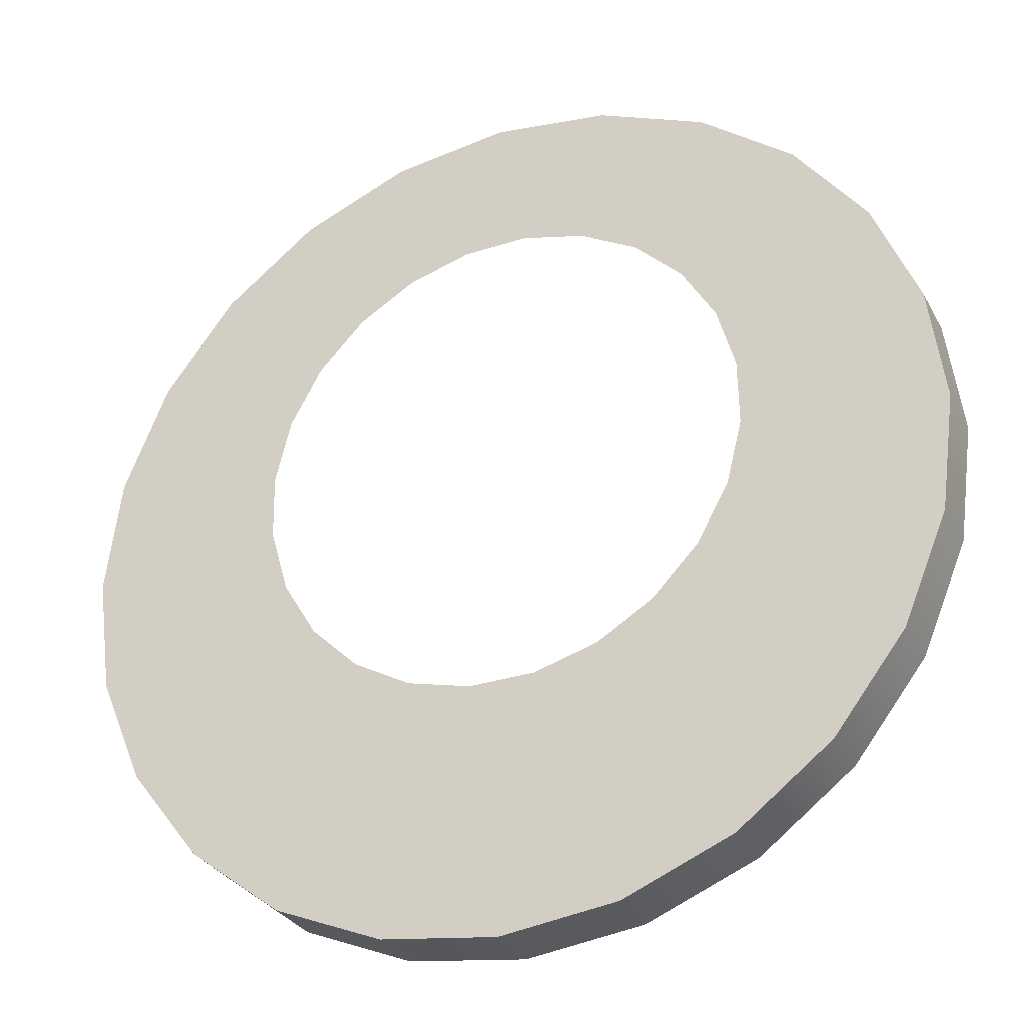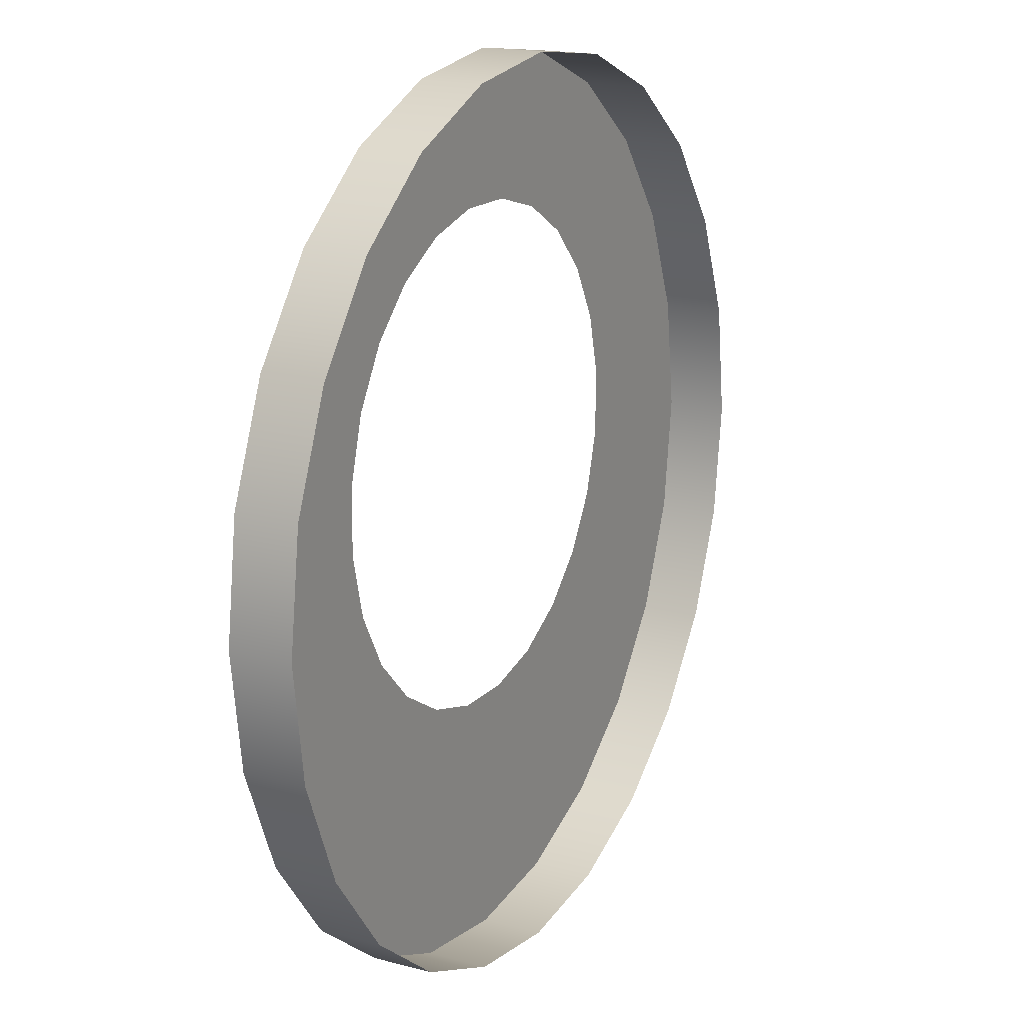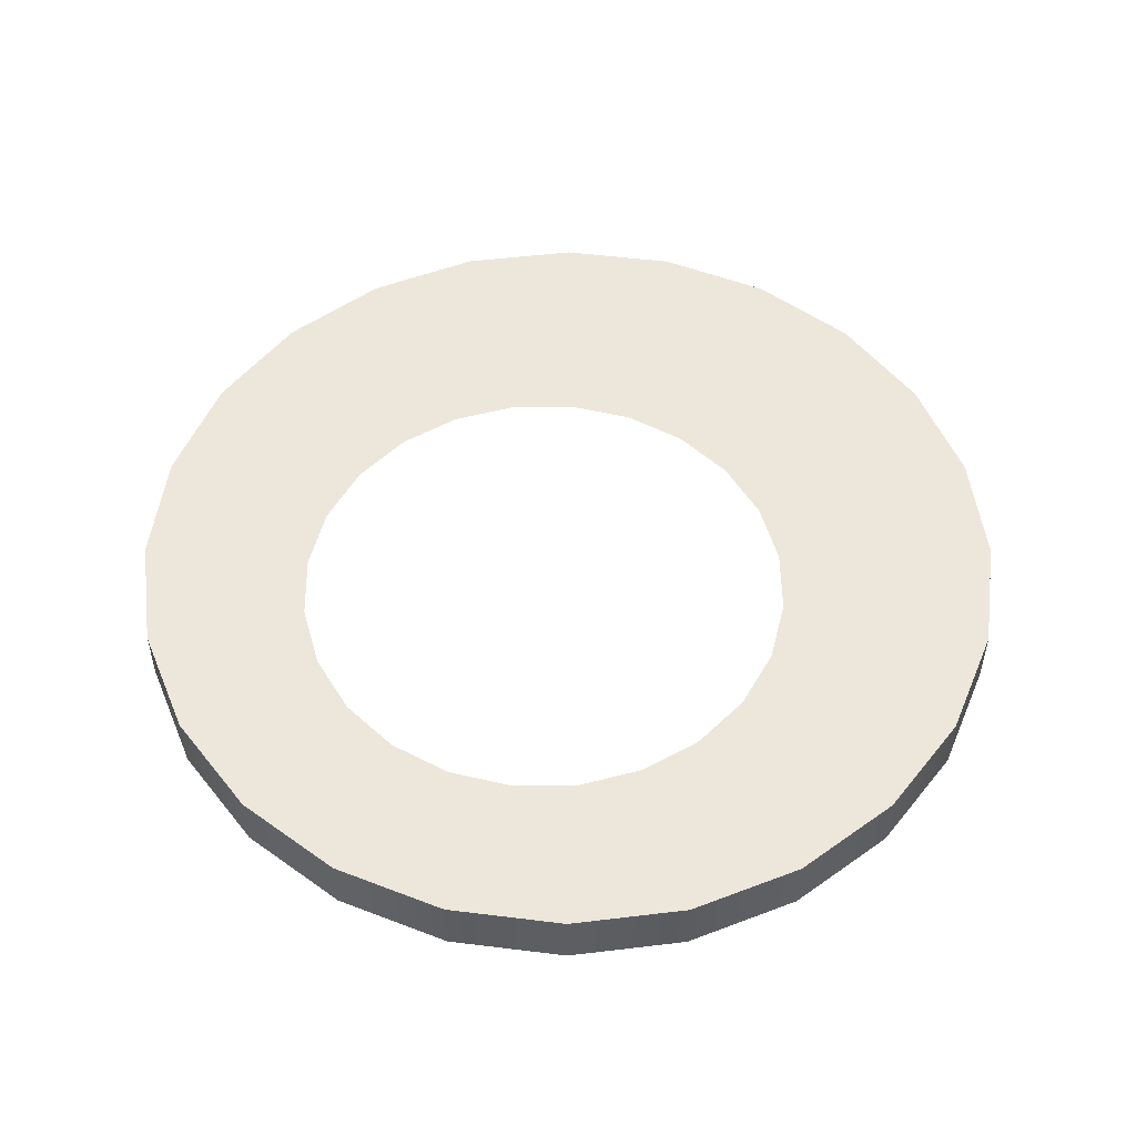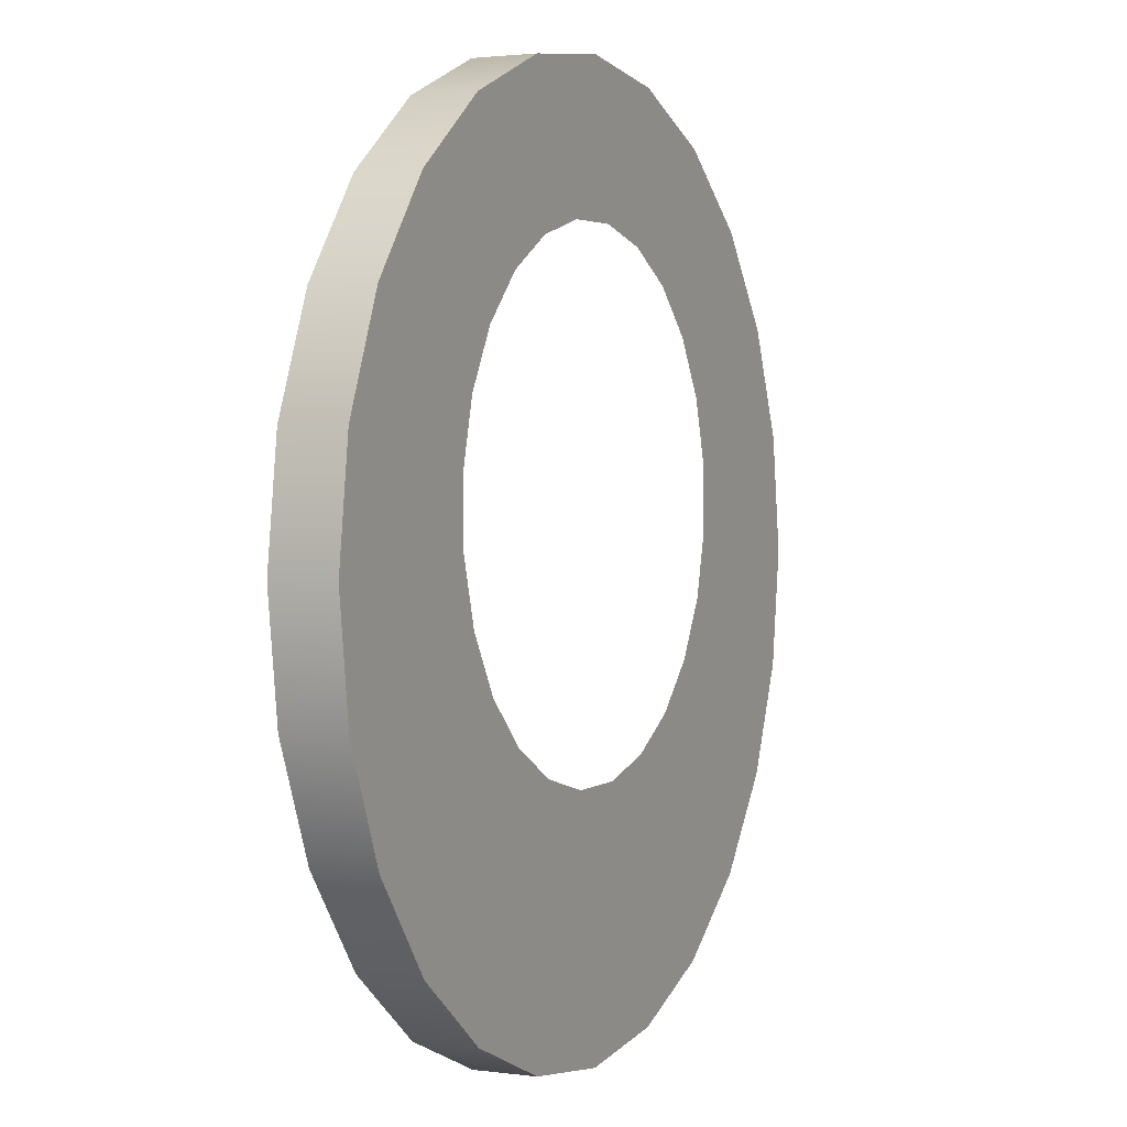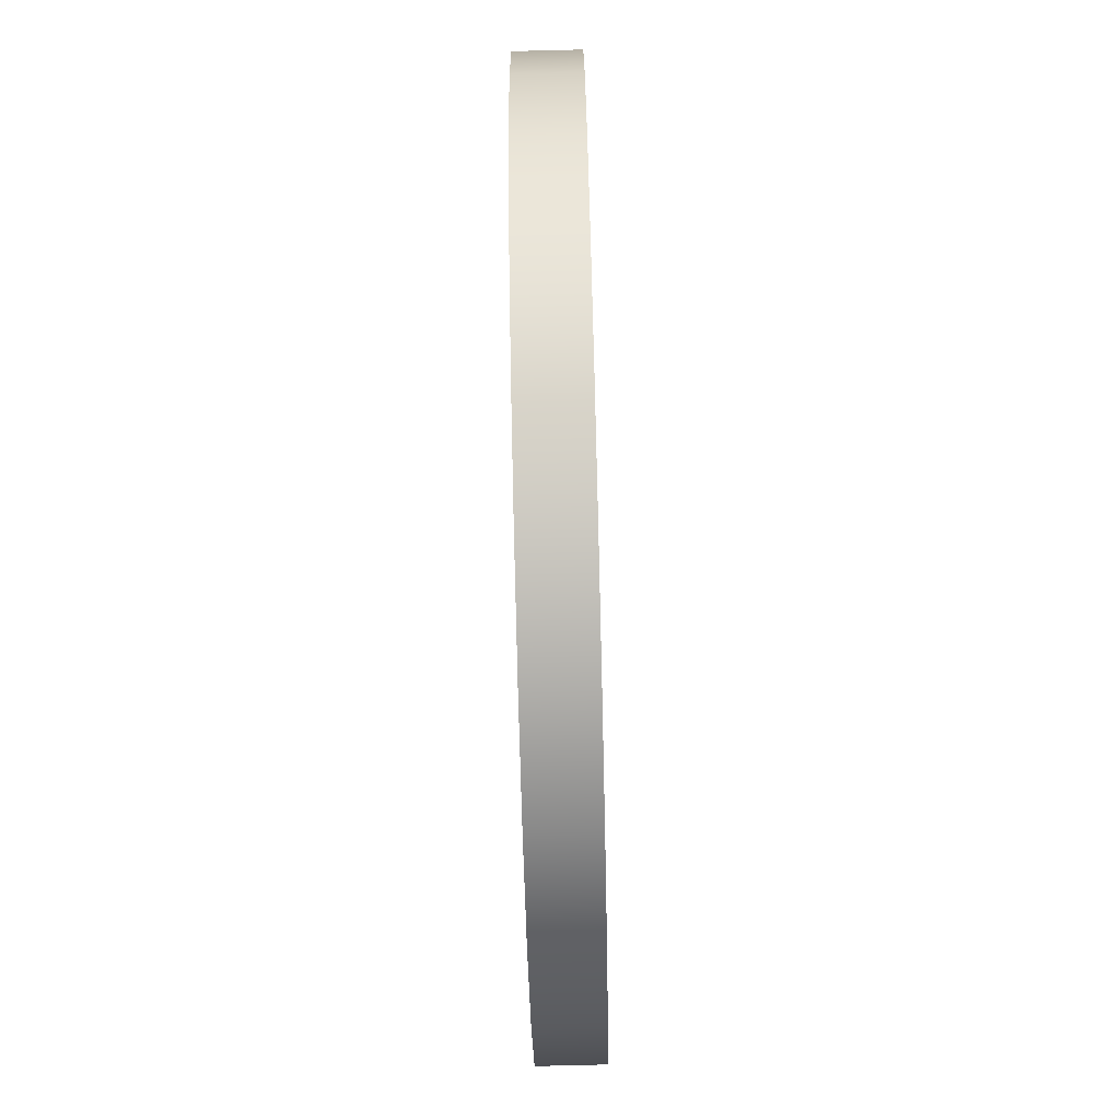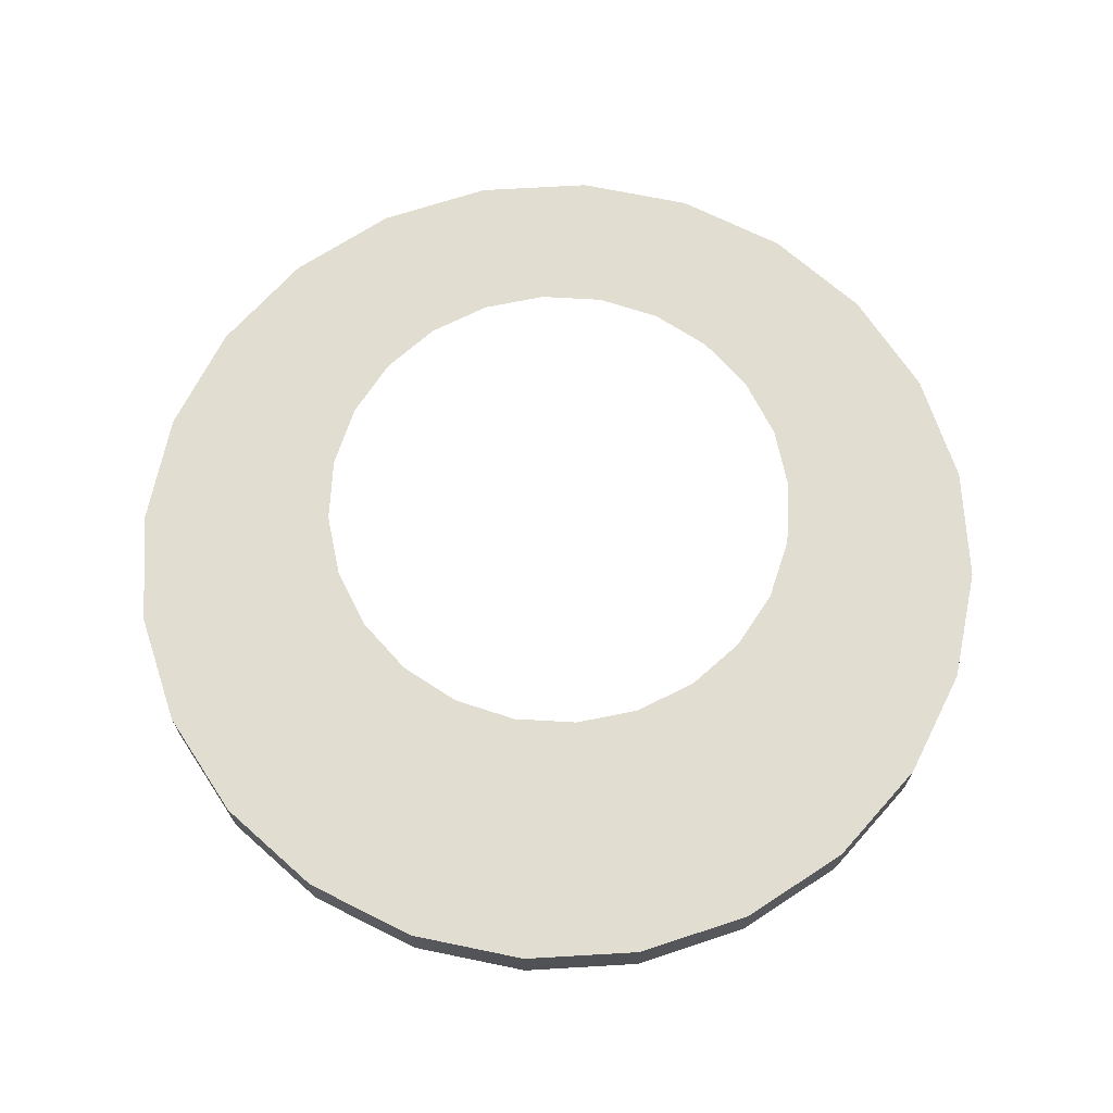
<metadata>
{"format":"obj","ext":"obj","renderer":"f3d","projection":"perspective","resolution":1024,"background":"white","views":[{"elev":-30.2,"azim":24.0,"up":"+Y"},{"elev":17.6,"azim":117.7,"up":"+Y"},{"elev":52.1,"azim":-149.9,"up":"+Z"},{"elev":1.9,"azim":-64.4,"up":"+Y"},{"elev":-77.9,"azim":91.4,"up":"+Y"},{"elev":68.8,"azim":4.2,"up":"+Z"}]}
</metadata>
<code>
o #ID10
v 0.2154 0.7915 0.06221
v 0.2631 0.7915 0.06221
v 0.2392 0.7946 0.06221
v 0.1931 0.7823 0.06221
v 0.2853 0.7823 0.06221
v 0.174 0.7676 0.06221
v 0.3044 0.7676 0.06221
v 0.2314 0.7642 0.06221
v 0.1594 0.7485 0.06221
v 0.2449 0.7644 0.06221
v 0.2185 0.7605 0.06221
v 0.2069 0.7536 0.06221
v 0.1975 0.7439 0.06221
v 0.1502 0.7263 0.06221
v 0.191 0.7321 0.06221
v 0.1877 0.719 0.06221
v 0.147 0.7024 0.06221
v 0.1879 0.7055 0.06221
v 0.1916 0.6926 0.06221
v 0.1502 0.6786 0.06221
v 0.1986 0.681 0.06221
v 0.2083 0.6716 0.06221
v 0.1594 0.6563 0.06221
v 0.2201 0.6651 0.06221
v 0.2331 0.6618 0.06221
v 0.3191 0.7485 0.06221
v 0.258 0.7612 0.06221
v 0.2698 0.7546 0.06221
v 0.2795 0.7452 0.06221
v 0.3283 0.7263 0.06221
v 0.2864 0.7337 0.06221
v 0.2901 0.7207 0.06221
v 0.3314 0.7024 0.06221
v 0.2903 0.7072 0.06221
v 0.2871 0.6941 0.06221
v 0.3283 0.6786 0.06221
v 0.2805 0.6824 0.06221
v 0.2711 0.6727 0.06221
v 0.3191 0.6563 0.06221
v 0.2596 0.6657 0.06221
v 0.2466 0.662 0.06221
v 0.174 0.6372 0.06221
v 0.3044 0.6372 0.06221
v 0.1931 0.6226 0.06221
v 0.2853 0.6226 0.06221
v 0.2154 0.6134 0.06221
v 0.2631 0.6134 0.06221
v 0.2392 0.6102 0.06221
v 0.3283 0.7263 0.06221
v 0.3314 0.7024 0.0495
v 0.3283 0.7263 0.0495
v 0.3314 0.7024 0.06221
v 0.3191 0.7485 0.06221
v 0.3191 0.7485 0.0495
v 0.3044 0.7676 0.06221
v 0.3044 0.7676 0.0495
v 0.2853 0.7823 0.0495
v 0.2853 0.7823 0.06221
v 0.2631 0.7915 0.0495
v 0.2631 0.7915 0.06221
v 0.2392 0.7946 0.0495
v 0.2392 0.7946 0.06221
v 0.2154 0.7915 0.0495
v 0.2154 0.7915 0.06221
v 0.1931 0.7823 0.0495
v 0.1931 0.7823 0.06221
v 0.174 0.7676 0.0495
v 0.174 0.7676 0.06221
v 0.1594 0.7485 0.06221
v 0.1594 0.7485 0.0495
v 0.1502 0.7263 0.06221
v 0.1502 0.7263 0.0495
v 0.147 0.7024 0.06221
v 0.147 0.7024 0.0495
v 0.1502 0.6786 0.06221
v 0.1502 0.6786 0.0495
v 0.1594 0.6563 0.06221
v 0.1594 0.6563 0.0495
v 0.174 0.6372 0.06221
v 0.174 0.6372 0.0495
v 0.1931 0.6226 0.0495
v 0.1931 0.6226 0.06221
v 0.2154 0.6134 0.0495
v 0.2154 0.6134 0.06221
v 0.2392 0.6102 0.0495
v 0.2392 0.6102 0.06221
v 0.2631 0.6134 0.0495
v 0.2631 0.6134 0.06221
v 0.2853 0.6226 0.0495
v 0.2853 0.6226 0.06221
v 0.3044 0.6372 0.0495
v 0.3044 0.6372 0.06221
v 0.3191 0.6563 0.06221
v 0.3191 0.6563 0.0495
v 0.3283 0.6786 0.06221
v 0.3283 0.6786 0.0495
f 1 2 3
f 3 2 1
f 2 1 4
f 4 1 2
f 2 4 5
f 5 4 2
f 5 4 6
f 6 4 5
f 5 6 7
f 7 6 5
f 7 6 8
f 8 6 7
f 8 6 9
f 9 6 8
f 7 8 10
f 10 8 7
f 8 9 11
f 11 9 8
f 11 9 12
f 12 9 11
f 12 9 13
f 13 9 12
f 13 9 14
f 14 9 13
f 13 14 15
f 15 14 13
f 15 14 16
f 16 14 15
f 16 14 17
f 17 14 16
f 16 17 18
f 18 17 16
f 18 17 19
f 19 17 18
f 19 17 20
f 20 17 19
f 19 20 21
f 21 20 19
f 21 20 22
f 22 20 21
f 22 20 23
f 23 20 22
f 22 23 24
f 24 23 22
f 24 23 25
f 25 23 24
f 10 26 7
f 7 26 10
f 26 10 27
f 27 10 26
f 26 27 28
f 28 27 26
f 26 28 29
f 29 28 26
f 26 29 30
f 30 29 26
f 30 29 31
f 31 29 30
f 30 31 32
f 32 31 30
f 30 32 33
f 33 32 30
f 33 32 34
f 34 32 33
f 33 34 35
f 35 34 33
f 33 35 36
f 36 35 33
f 36 35 37
f 37 35 36
f 36 37 38
f 38 37 36
f 36 38 39
f 39 38 36
f 39 38 40
f 40 38 39
f 39 40 41
f 41 40 39
f 39 41 25
f 25 41 39
f 39 25 23
f 23 25 39
f 39 23 42
f 42 23 39
f 39 42 43
f 43 42 39
f 43 42 44
f 44 42 43
f 43 44 45
f 45 44 43
f 45 44 46
f 46 44 45
f 45 46 47
f 47 46 45
f 47 46 48
f 48 46 47
f 49 50 51
f 51 50 49
f 50 49 52
f 52 49 50
f 53 51 54
f 54 51 53
f 51 53 49
f 49 53 51
f 55 54 56
f 56 54 55
f 54 55 53
f 53 55 54
f 55 57 58
f 58 57 55
f 57 55 56
f 56 55 57
f 58 59 60
f 60 59 58
f 59 58 57
f 57 58 59
f 60 61 62
f 62 61 60
f 61 60 59
f 59 60 61
f 62 63 64
f 64 63 62
f 63 62 61
f 61 62 63
f 64 65 66
f 66 65 64
f 65 64 63
f 63 64 65
f 66 67 68
f 68 67 66
f 67 66 65
f 65 66 67
f 69 67 70
f 70 67 69
f 67 69 68
f 68 69 67
f 71 70 72
f 72 70 71
f 70 71 69
f 69 71 70
f 73 72 74
f 74 72 73
f 72 73 71
f 71 73 72
f 75 74 76
f 76 74 75
f 74 75 73
f 73 75 74
f 77 76 78
f 78 76 77
f 76 77 75
f 75 77 76
f 79 78 80
f 80 78 79
f 78 79 77
f 77 79 78
f 81 79 80
f 80 79 81
f 79 81 82
f 82 81 79
f 83 82 81
f 81 82 83
f 82 83 84
f 84 83 82
f 85 84 83
f 83 84 85
f 84 85 86
f 86 85 84
f 87 86 85
f 85 86 87
f 86 87 88
f 88 87 86
f 89 88 87
f 87 88 89
f 88 89 90
f 90 89 88
f 91 90 89
f 89 90 91
f 90 91 92
f 92 91 90
f 93 91 94
f 94 91 93
f 91 93 92
f 92 93 91
f 95 94 96
f 96 94 95
f 94 95 93
f 93 95 94
f 52 96 50
f 50 96 52
f 96 52 95
f 95 52 96

</code>
